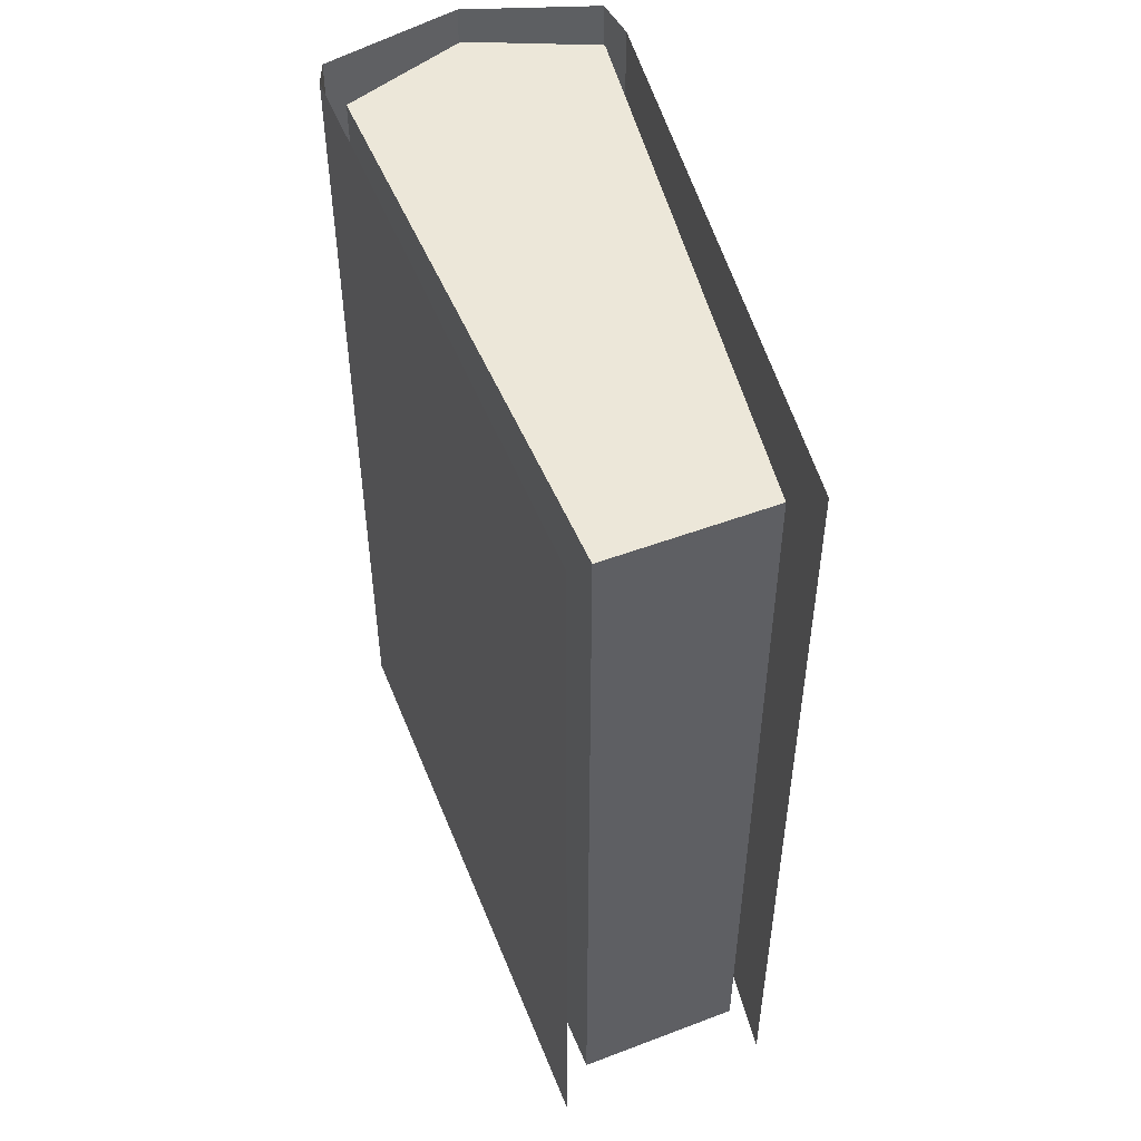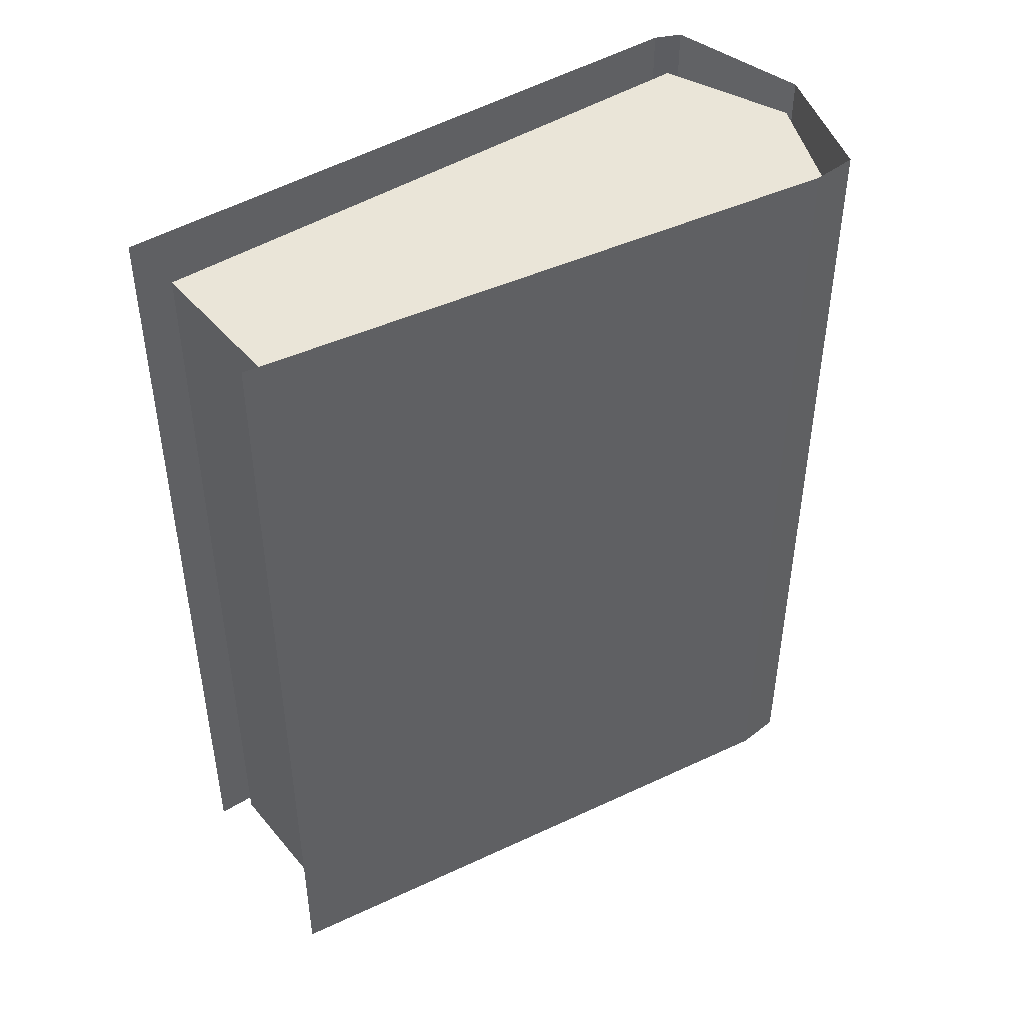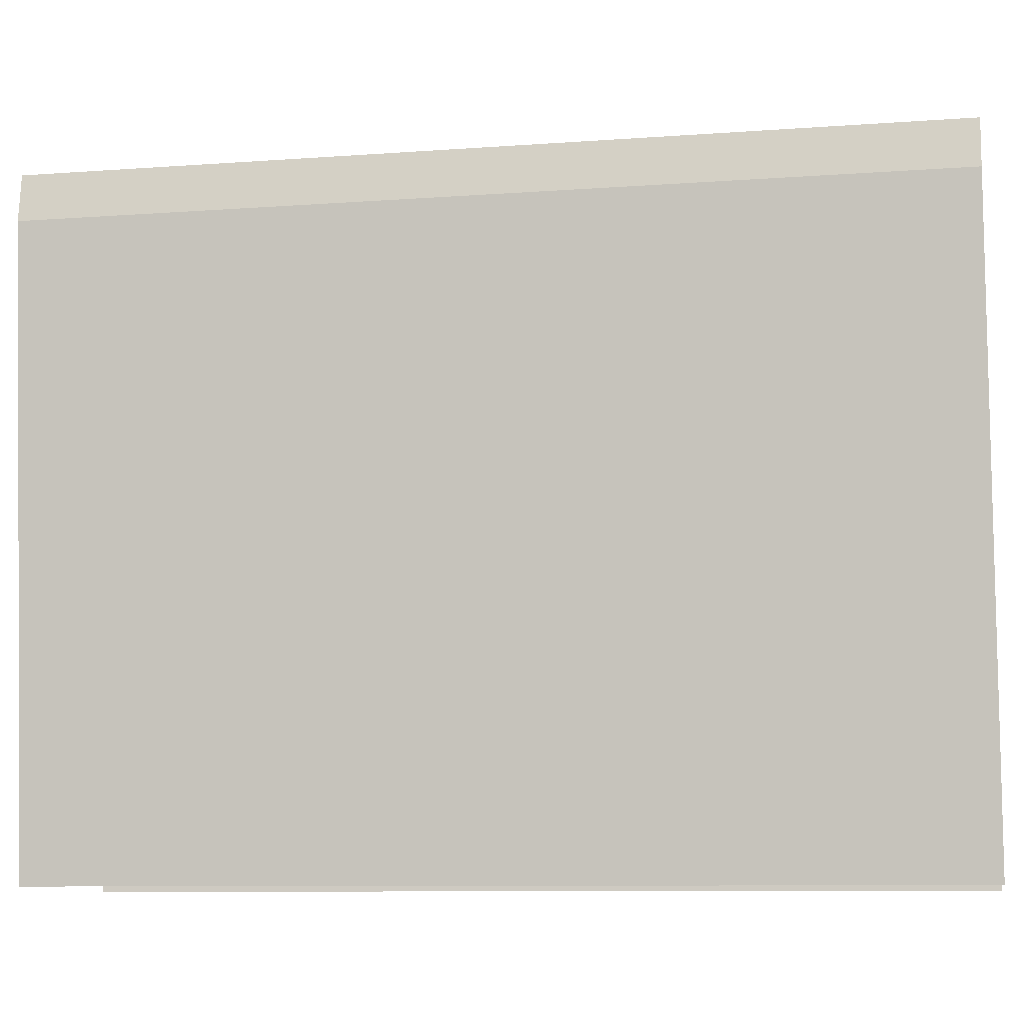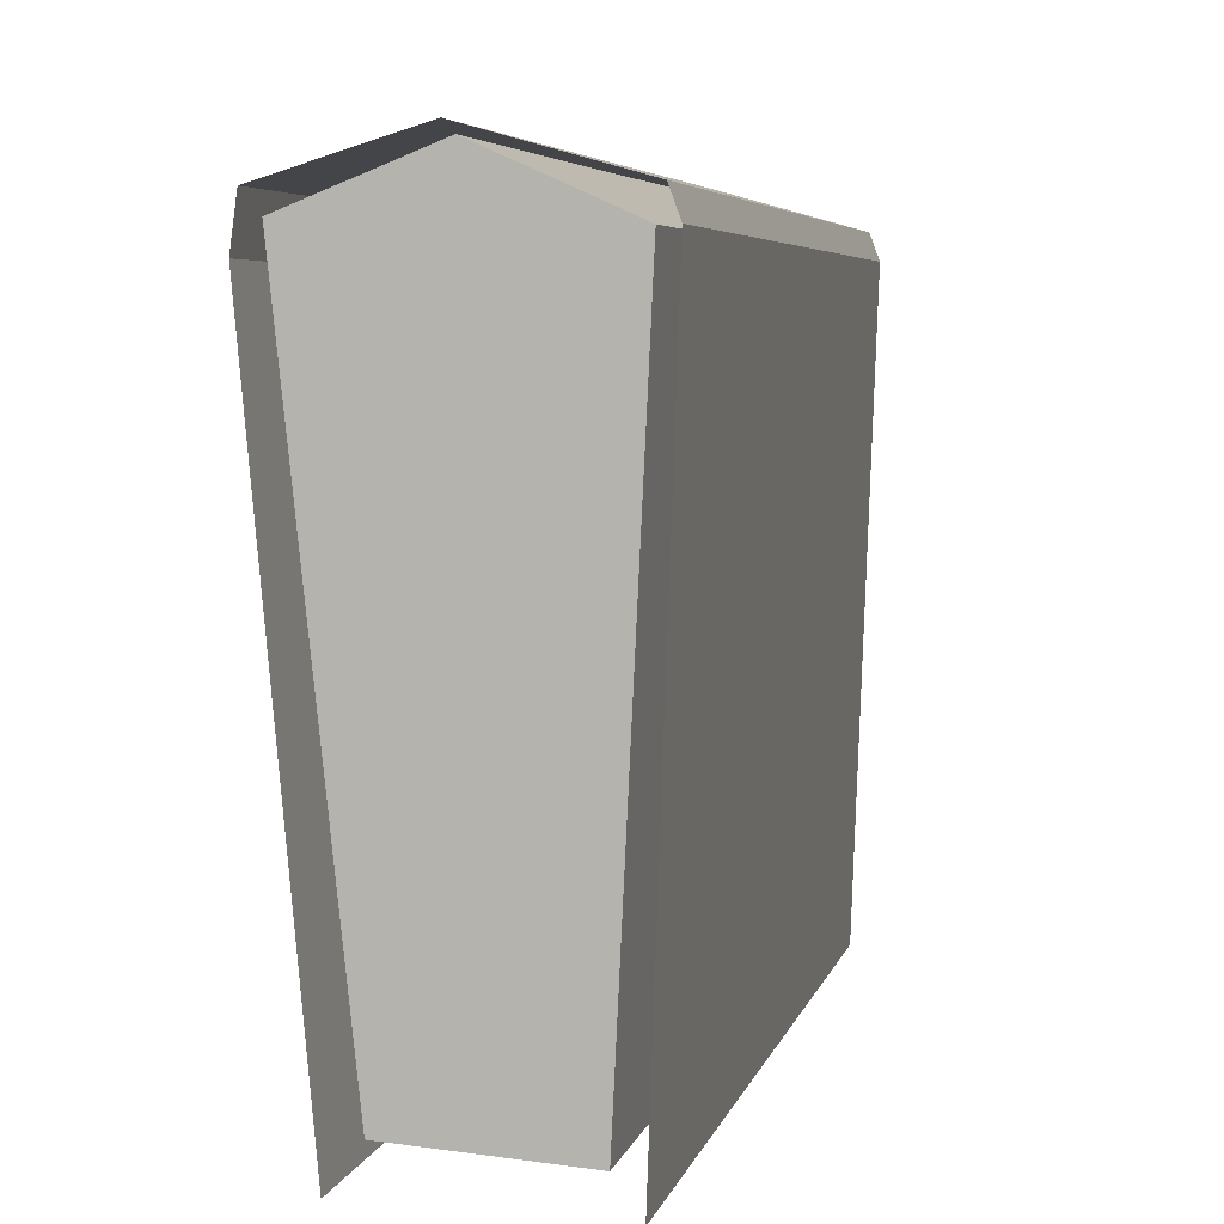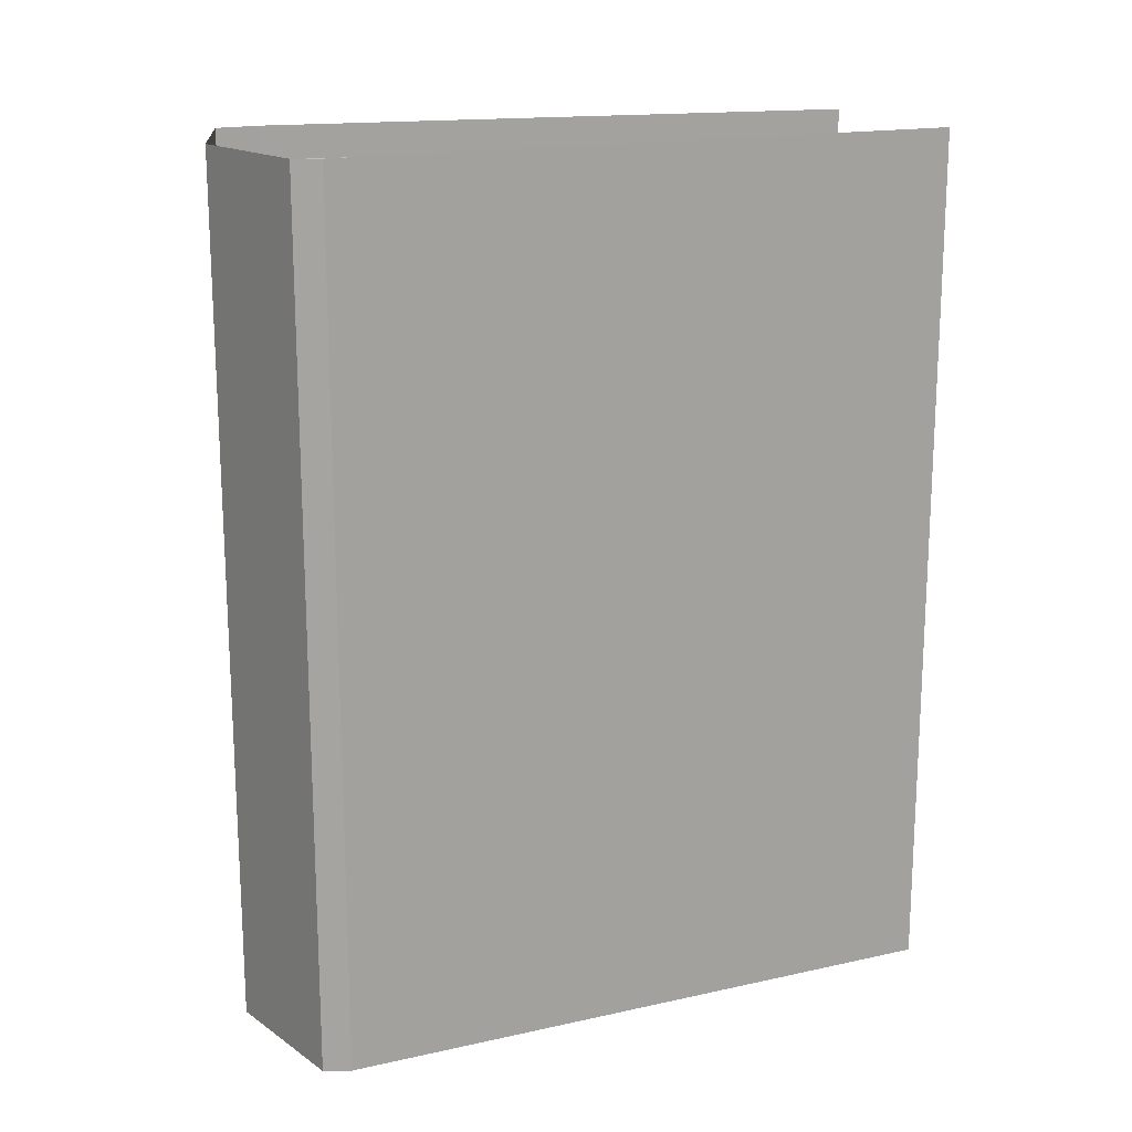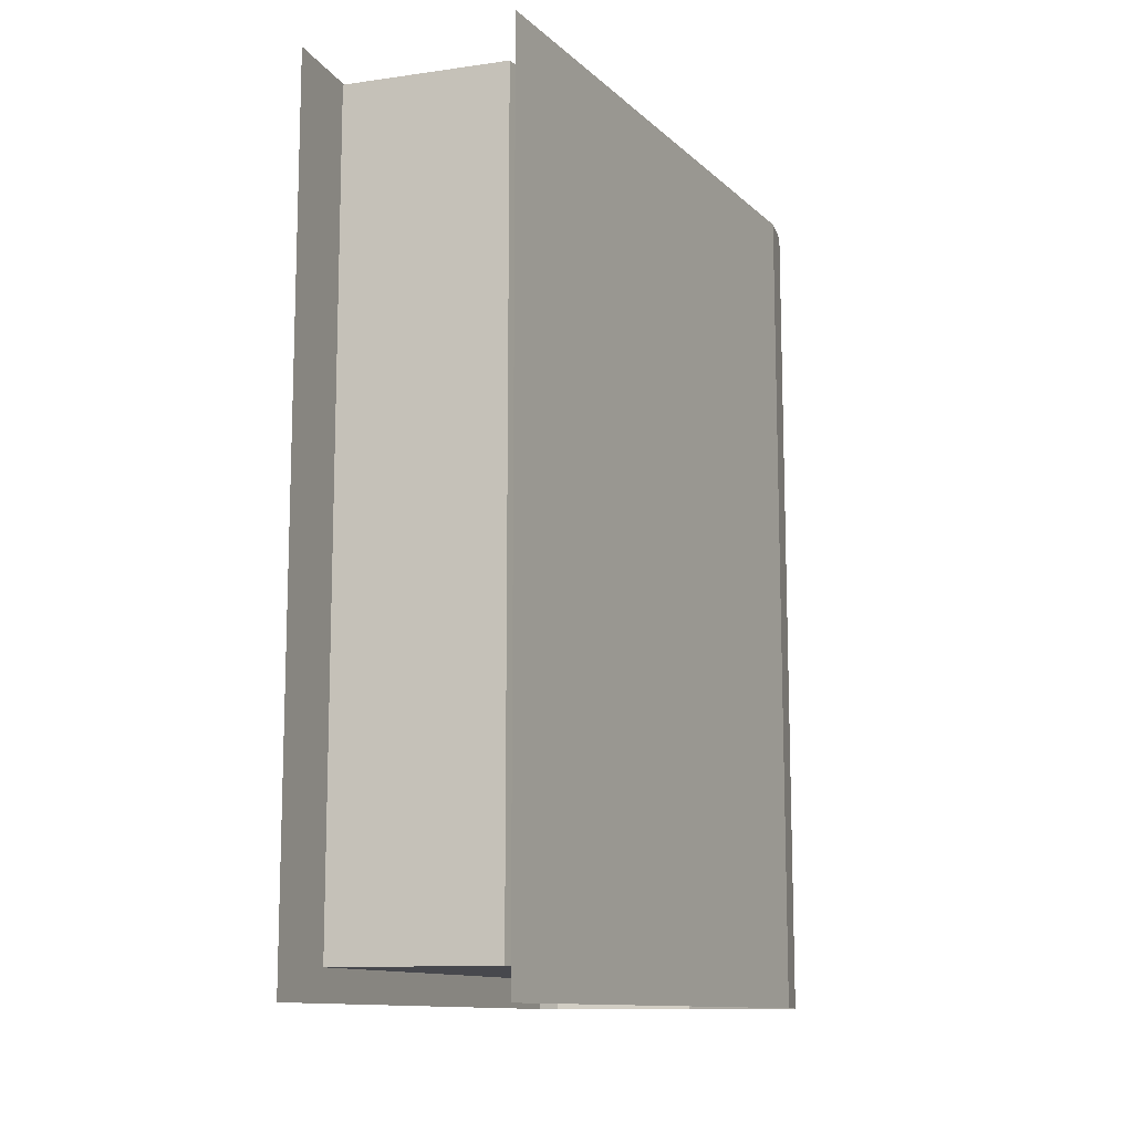
<metadata>
{"format":"obj","ext":"obj","renderer":"f3d","projection":"perspective","resolution":1024,"background":"white","views":[{"elev":49.8,"azim":160.9,"up":"+Y"},{"elev":44.8,"azim":-123.7,"up":"+Y"},{"elev":-9.3,"azim":-79.0,"up":"+Z"},{"elev":5.4,"azim":13.2,"up":"+Z"},{"elev":17.0,"azim":68.3,"up":"+Y"},{"elev":-11.8,"azim":-157.8,"up":"+Y"}]}
</metadata>
<code>
o Book_Plane.001
v 0.09193 -0.01859 0.2517
v 0.08157 -0.01764 -0.2818
v 0.09193 0.6922 0.2517
v 0.08157 0.6931 -0.2818
v -0.0247 -0.01859 0.2844
v -0.0247 0.6922 0.2844
v -0.1337 -0.01859 0.2517
v -0.1337 0.6922 0.2517
v -0.09382 -0.01859 -0.2789
v -0.09382 0.6922 -0.2789
v 0.08091 0.006473 0.2311
v 0.08091 0.6665 0.2311
v 0.05701 0.006473 -0.261
v 0.05701 0.6665 -0.261
v -0.07774 0.6665 -0.2527
v -0.07774 0.006473 -0.2527
v -0.1295 0.006473 0.2369
v -0.1295 0.6665 0.2369
v -0.02431 0.006473 0.2779
v -0.01037 0.006473 -0.2569
v -0.02431 0.6665 0.2779
v -0.01037 0.6665 -0.2569
v 0.09988 -0.01855 0.2303
v 0.09988 0.6922 0.2303
v -0.1388 -0.01859 0.2145
v -0.1388 0.6922 0.2145
g Book_Plane.001_Mat2
f 23 2 4 24
f 1 3 6 5
f 5 6 8 7
f 25 26 10 9
f 1 23 24 3
f 7 8 26 25
g Book_Plane.001_Mat4
f 11 13 14 12
f 17 18 15 16
f 20 19 17 16
f 19 21 18 17
f 21 22 15 18
f 22 20 16 15
f 14 13 20 22
f 12 14 22 21
f 11 12 21 19
f 13 11 19 20

</code>
